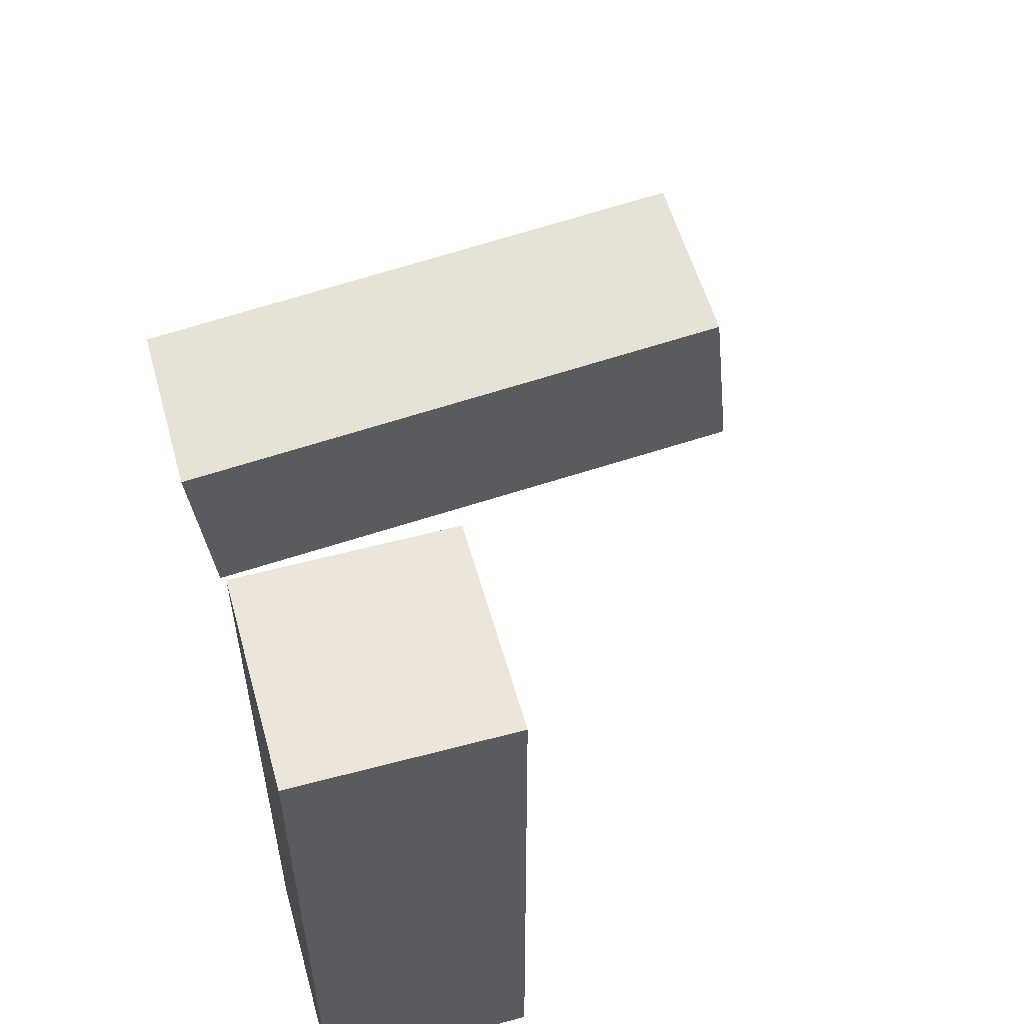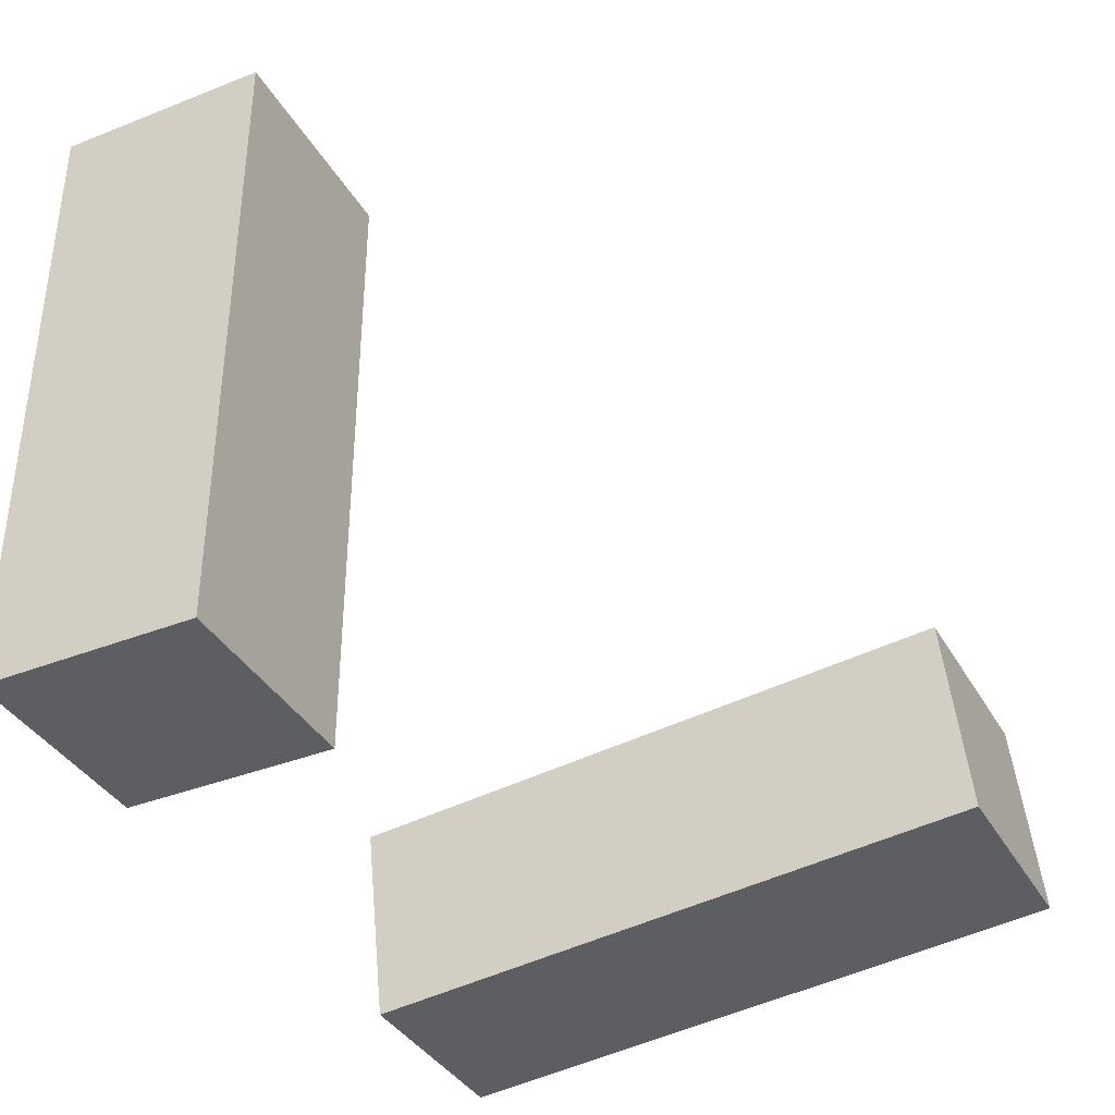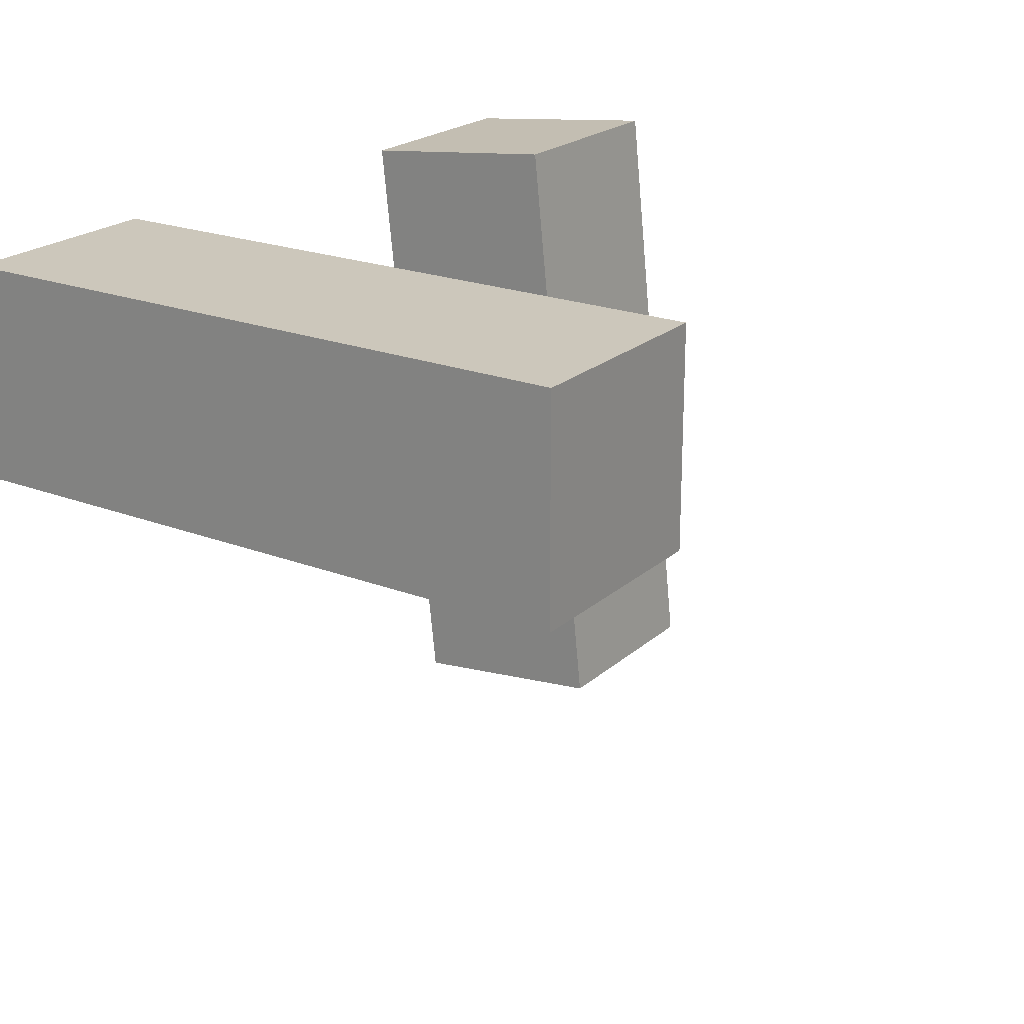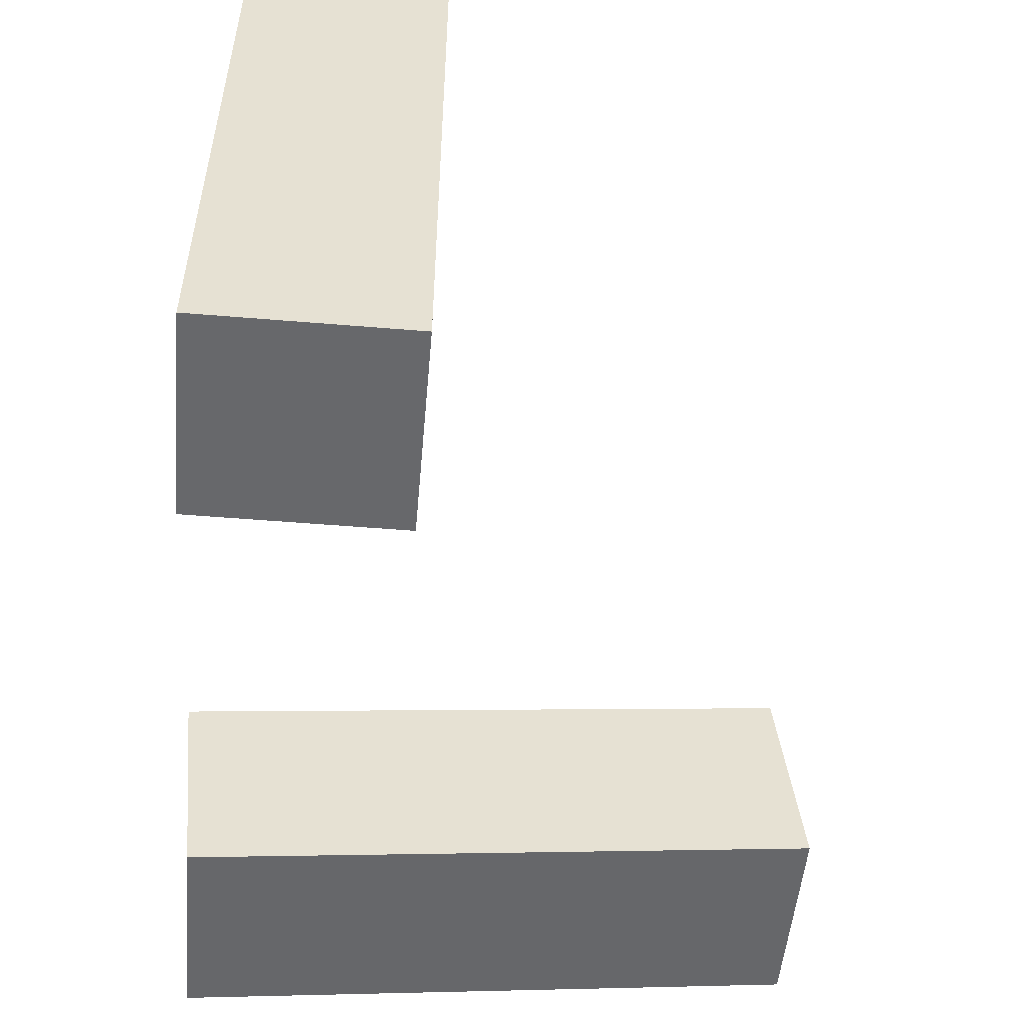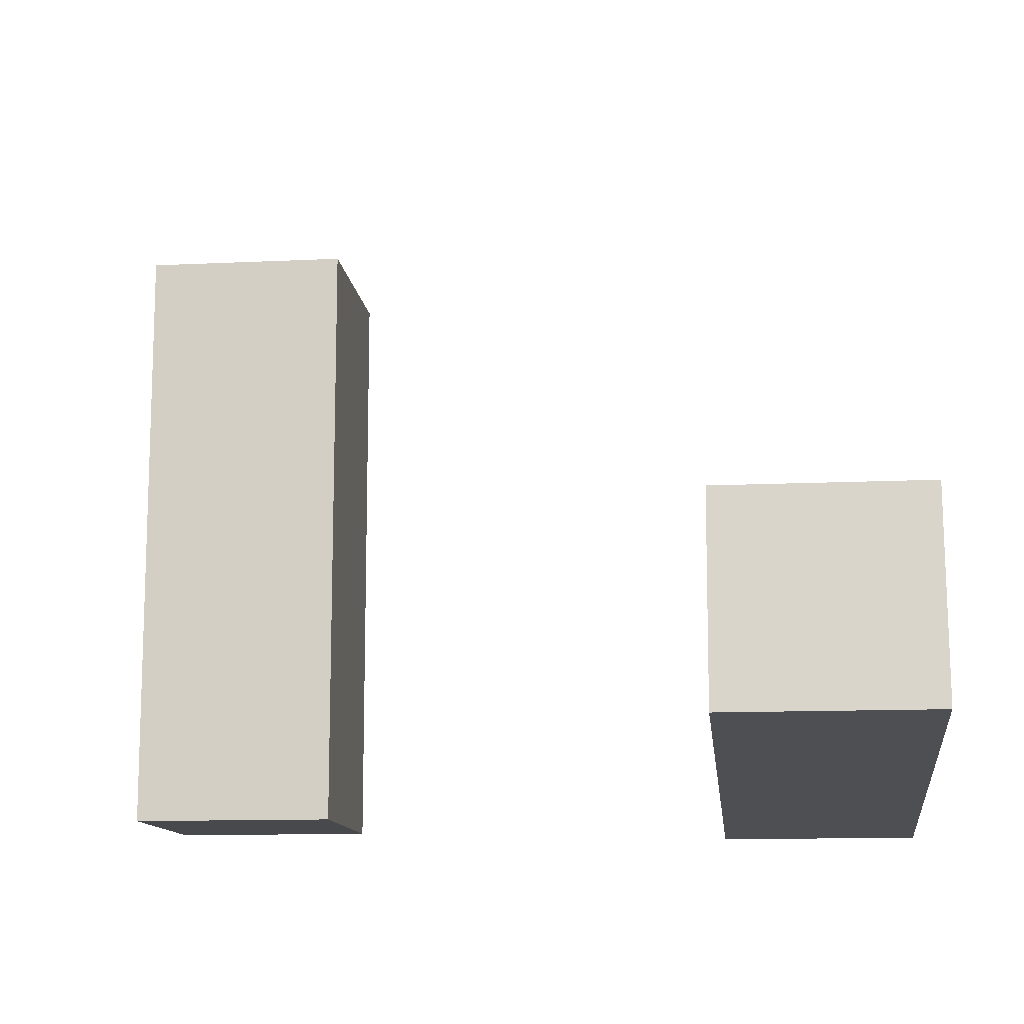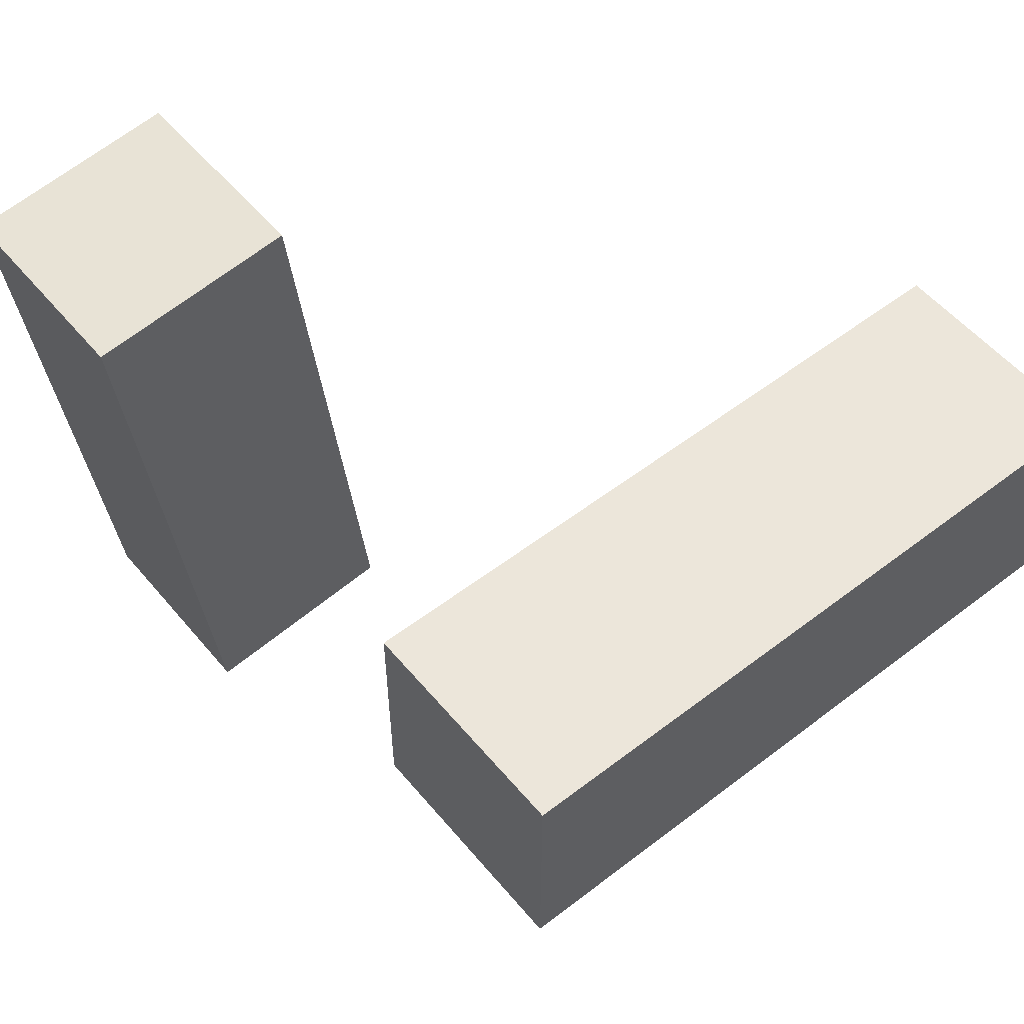
<metadata>
{"format":"obj","ext":"obj","renderer":"f3d","projection":"perspective","resolution":1024,"background":"white","views":[{"elev":56.0,"azim":-105.6,"up":"+Z"},{"elev":-37.4,"azim":-63.2,"up":"+Z"},{"elev":21.7,"azim":-56.0,"up":"+Y"},{"elev":-52.3,"azim":-95.1,"up":"+Z"},{"elev":-12.2,"azim":6.4,"up":"+Z"},{"elev":54.6,"azim":-129.1,"up":"+Y"}]}
</metadata>
<code>
g Arms_Mesh
v -0.25 -0.125 0.625
v 2.861e-07 -0.125 -0.125
v -0.25 -0.125 -0.125
v 2.861e-07 -0.125 0.625
v -0.25 0.125 0.625
v 2.861e-07 0.125 -0.125
v 2.861e-07 0.125 0.625
v -0.25 0.125 -0.125
v -0.25 -0.125 0.625
v 2.861e-07 0.125 0.625
v 2.861e-07 -0.125 0.625
v -0.25 0.125 0.625
v 2.861e-07 -0.125 0.625
v 2.861e-07 0.125 -0.125
v 2.861e-07 -0.125 -0.125
v 2.861e-07 0.125 0.625
v 2.861e-07 -0.125 -0.125
v -0.25 0.125 -0.125
v -0.25 -0.125 -0.125
v 2.861e-07 0.125 -0.125
v -0.25 -0.125 -0.125
v -0.25 0.125 0.625
v -0.25 -0.125 0.625
v -0.25 0.125 -0.125
v 0.75 -0.6085 0.1896
v 0.5 0.1374 0.1112
v 0.75 0.1374 0.1112
v 0.5 -0.6085 0.1896
v 0.75 -0.6346 -0.05898
v 0.5 0.1112 -0.1374
v 0.5 -0.6346 -0.05898
v 0.75 0.1112 -0.1374
v 0.75 -0.6085 0.1896
v 0.5 -0.6346 -0.05898
v 0.5 -0.6085 0.1896
v 0.75 -0.6346 -0.05898
v 0.5 -0.6085 0.1896
v 0.5 0.1112 -0.1374
v 0.5 0.1374 0.1112
v 0.5 -0.6346 -0.05898
v 0.5 0.1374 0.1112
v 0.75 0.1112 -0.1374
v 0.75 0.1374 0.1112
v 0.5 0.1112 -0.1374
v 0.75 0.1374 0.1112
v 0.75 -0.6346 -0.05898
v 0.75 -0.6085 0.1896
v 0.75 0.1112 -0.1374
g Arms_Mesh_0
f 3 2 1
f 4 1 2
f 7 6 5
f 8 5 6
f 11 10 9
f 12 9 10
f 15 14 13
f 16 13 14
f 19 18 17
f 20 17 18
f 23 22 21
f 24 21 22
f 27 26 25
f 28 25 26
f 31 30 29
f 32 29 30
f 35 34 33
f 36 33 34
f 39 38 37
f 40 37 38
f 43 42 41
f 44 41 42
f 47 46 45
f 48 45 46

</code>
